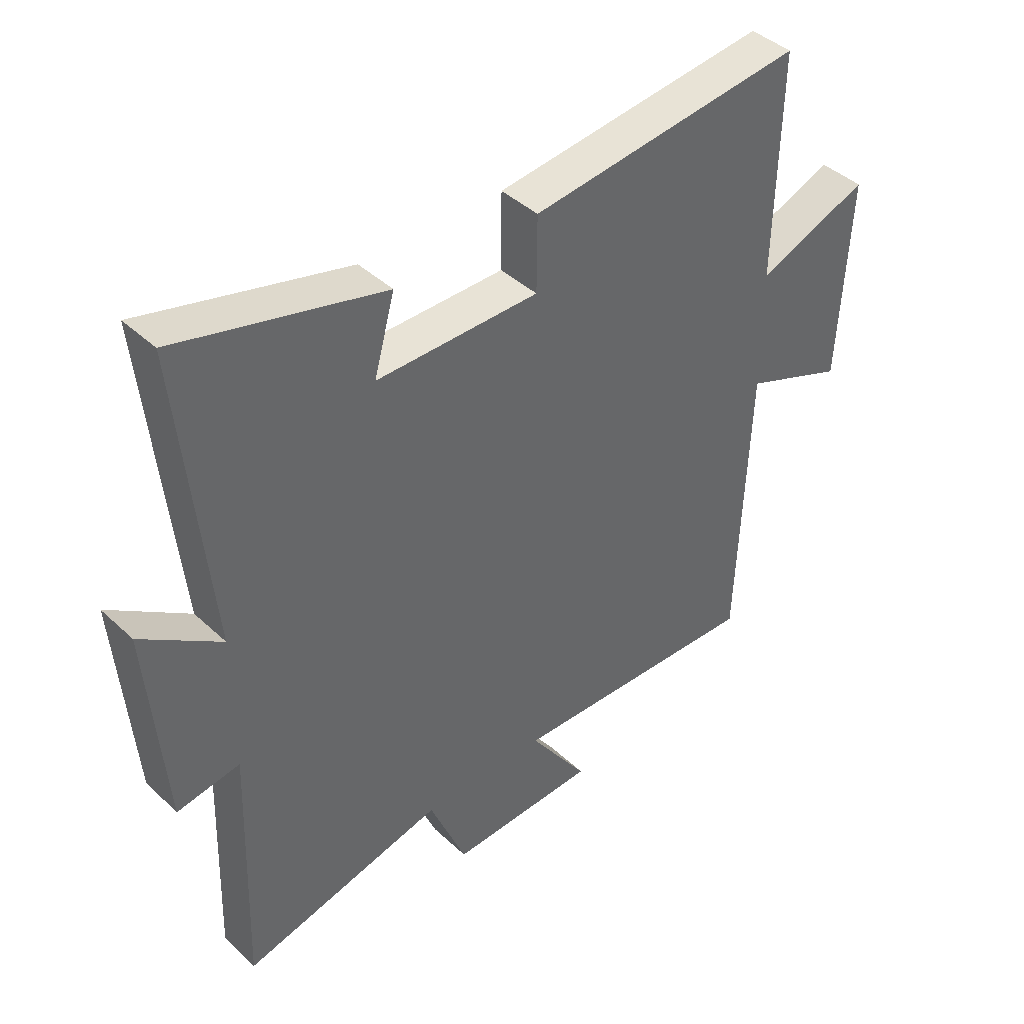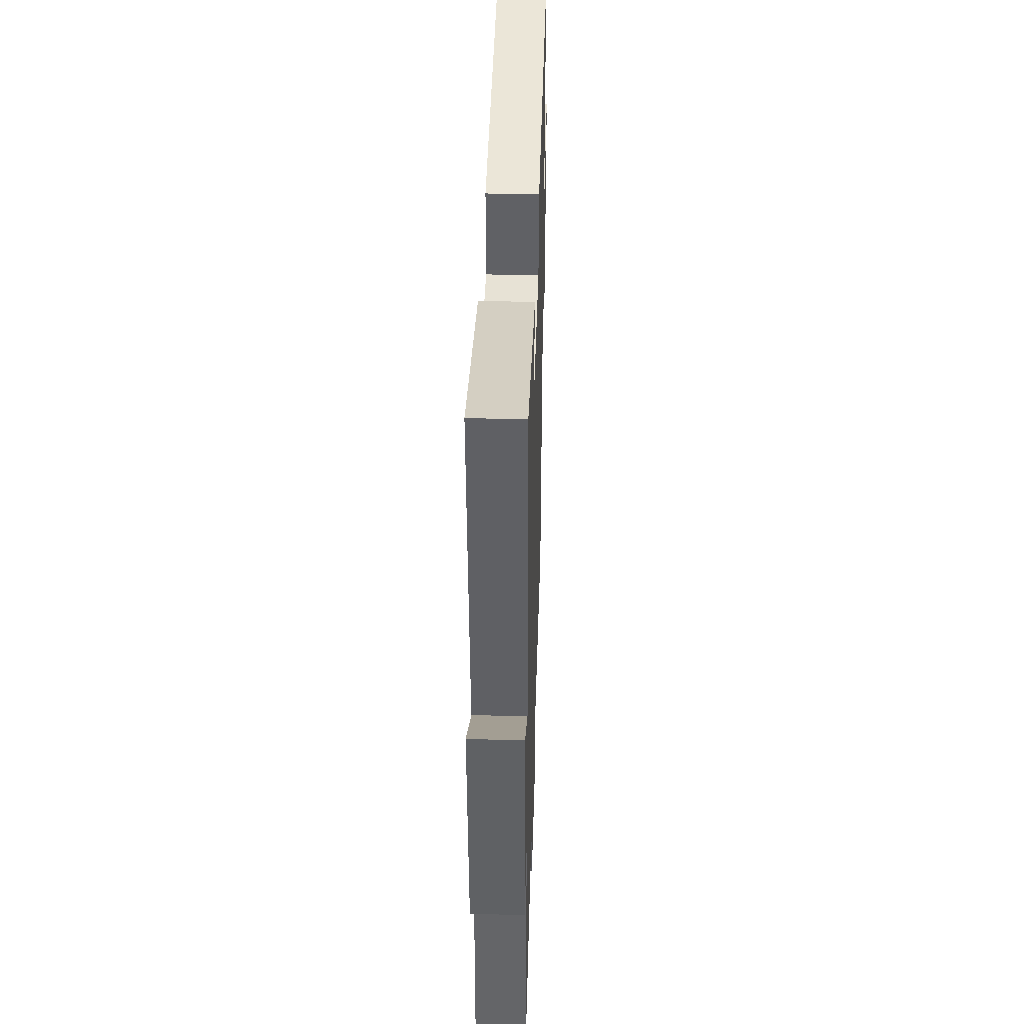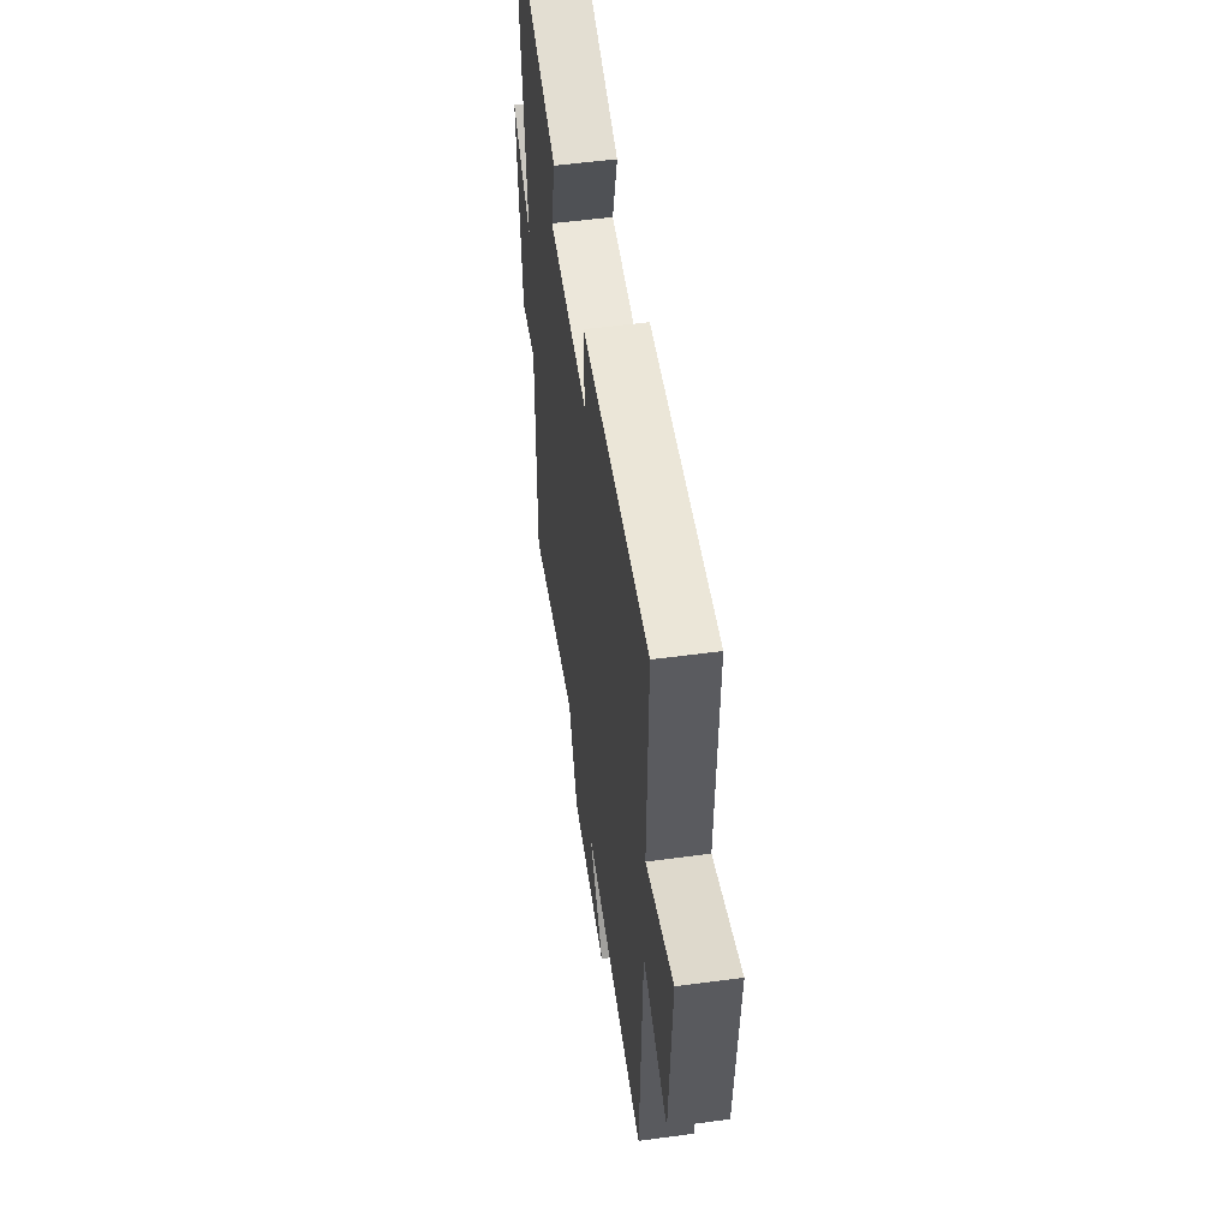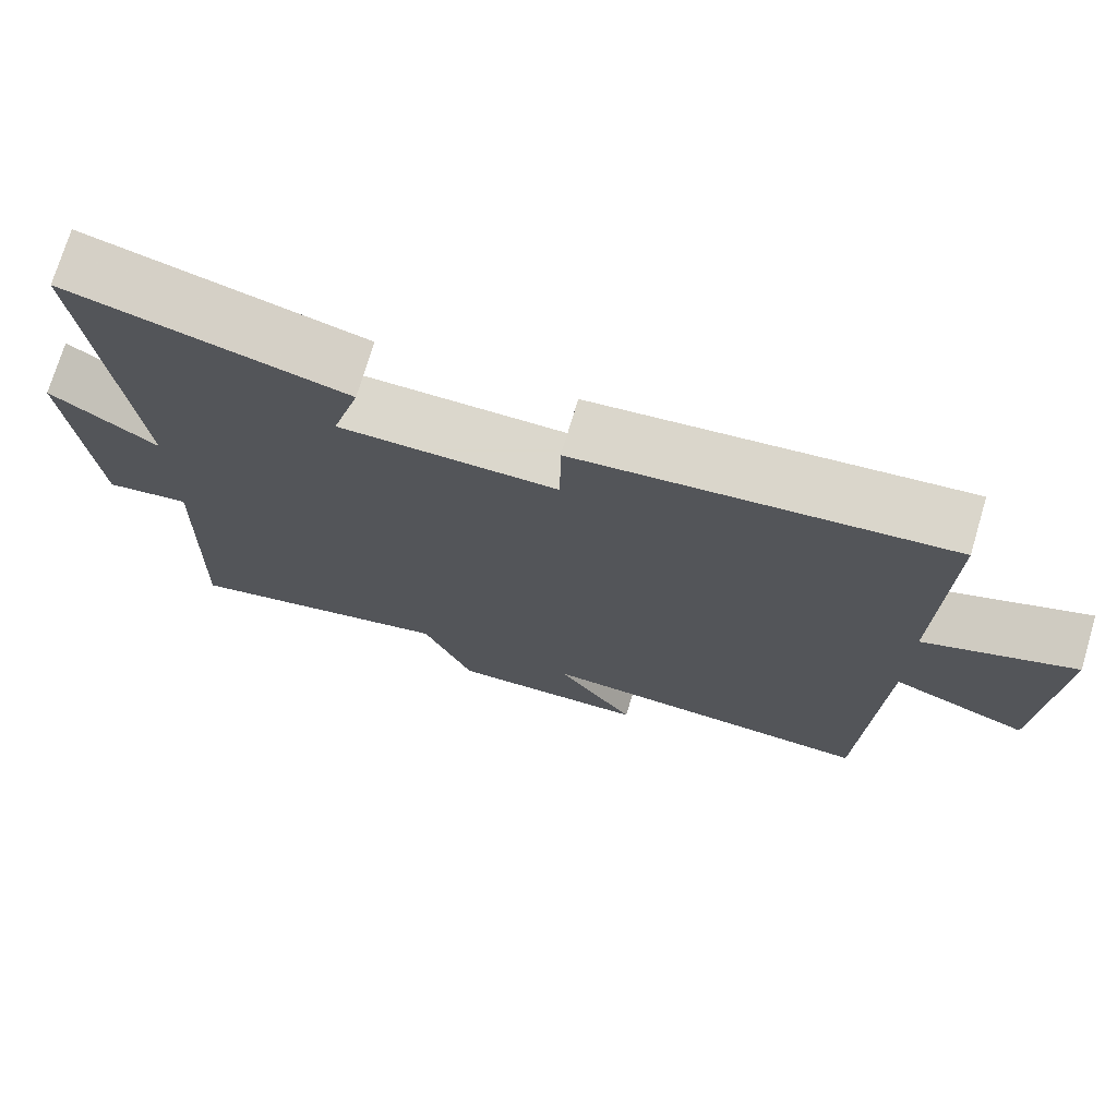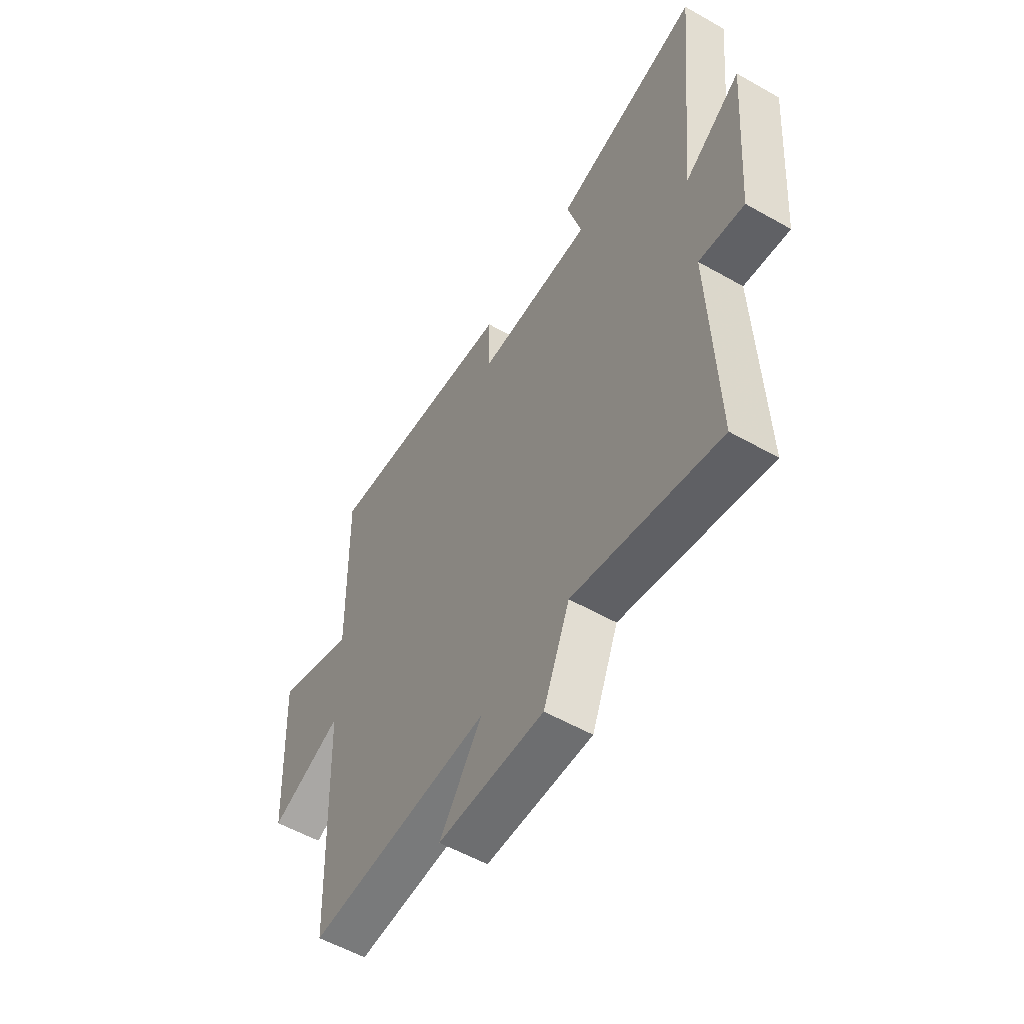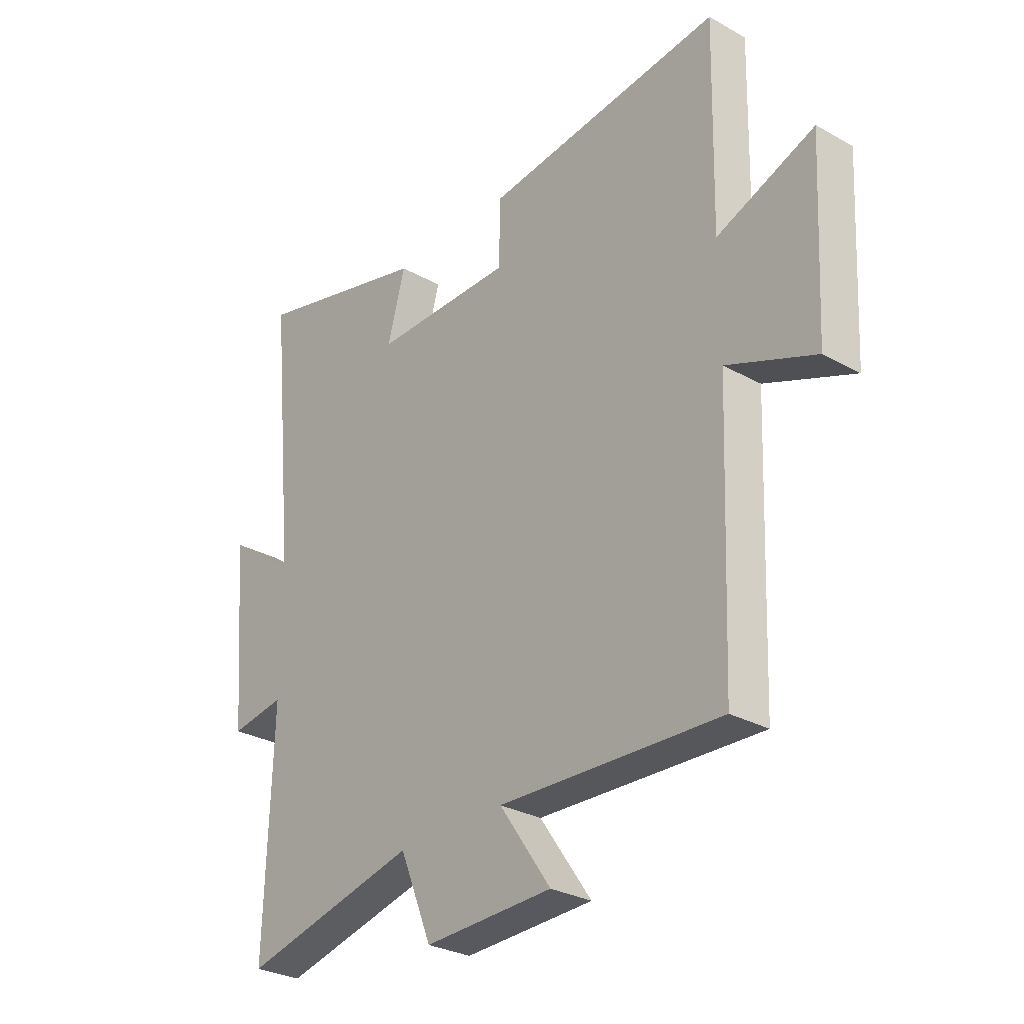
<metadata>
{"format":"obj","ext":"obj","renderer":"f3d","projection":"perspective","resolution":1024,"background":"white","views":[{"elev":41.9,"azim":138.1,"up":"+Z"},{"elev":40.2,"azim":91.7,"up":"+Z"},{"elev":53.8,"azim":-98.1,"up":"+Z"},{"elev":73.4,"azim":-163.4,"up":"+Z"},{"elev":-55.9,"azim":59.2,"up":"+Z"},{"elev":-29.1,"azim":-129.7,"up":"+Z"}]}
</metadata>
<code>
v -0.508 0.07 0.553
v -0.041 0.07 0.5
v -0.04 0.07 0.373
v 0.236 0.07 0.373
v 0.201 0.07 0.5
v 0.55 0.07 0.59
v 0.5 0.07 0.082
v 0.635 0.07 0.177
v 0.607 0.07 -0.169
v 0.5 0.07 -0.152
v 0.514 0.07 -0.582
v 0.168 0.07 -0.5
v 0.105 0.07 -0.654
v -0.147 0.07 -0.646
v -0.046 0.07 -0.5
v -0.481 0.07 -0.518
v -0.5 0.07 -0.028
v -0.673 0.07 -0.096
v -0.691 0.07 0.25
v -0.5 0.07 0.176
v -0.508 0 0.553
v -0.041 0 0.5
v -0.04 0 0.373
v 0.236 0 0.373
v 0.201 0 0.5
v 0.55 0 0.59
v 0.5 0 0.082
v 0.635 0 0.177
v 0.607 0 -0.169
v 0.5 0 -0.152
v 0.514 0 -0.582
v 0.168 0 -0.5
v 0.105 0 -0.654
v -0.147 0 -0.646
v -0.046 0 -0.5
v -0.481 0 -0.518
v -0.5 0 -0.028
v -0.673 0 -0.096
v -0.691 0 0.25
v -0.5 0 0.176
f 17 18 19 20
f 15 16 17 20
f 1 2 3
f 20 1 3
f 15 20 3
f 12 13 14 15
f 12 15 3 4
f 10 11 12 4
f 7 8 9 10
f 7 10 4 5
f 5 6 7
f 40 39 38 37
f 40 37 36 35
f 23 22 21
f 23 21 40
f 23 40 35
f 35 34 33 32
f 24 23 35 32
f 24 32 31 30
f 30 29 28 27
f 25 24 30 27
f 27 26 25
f 1 21 22 2
f 2 22 23 3
f 3 23 24 4
f 4 24 25 5
f 5 25 26 6
f 6 26 27 7
f 7 27 28 8
f 8 28 29 9
f 9 29 30 10
f 10 30 31 11
f 11 31 32 12
f 12 32 33 13
f 13 33 34 14
f 14 34 35 15
f 15 35 36 16
f 16 36 37 17
f 17 37 38 18
f 18 38 39 19
f 19 39 40 20
f 20 40 21 1

</code>
